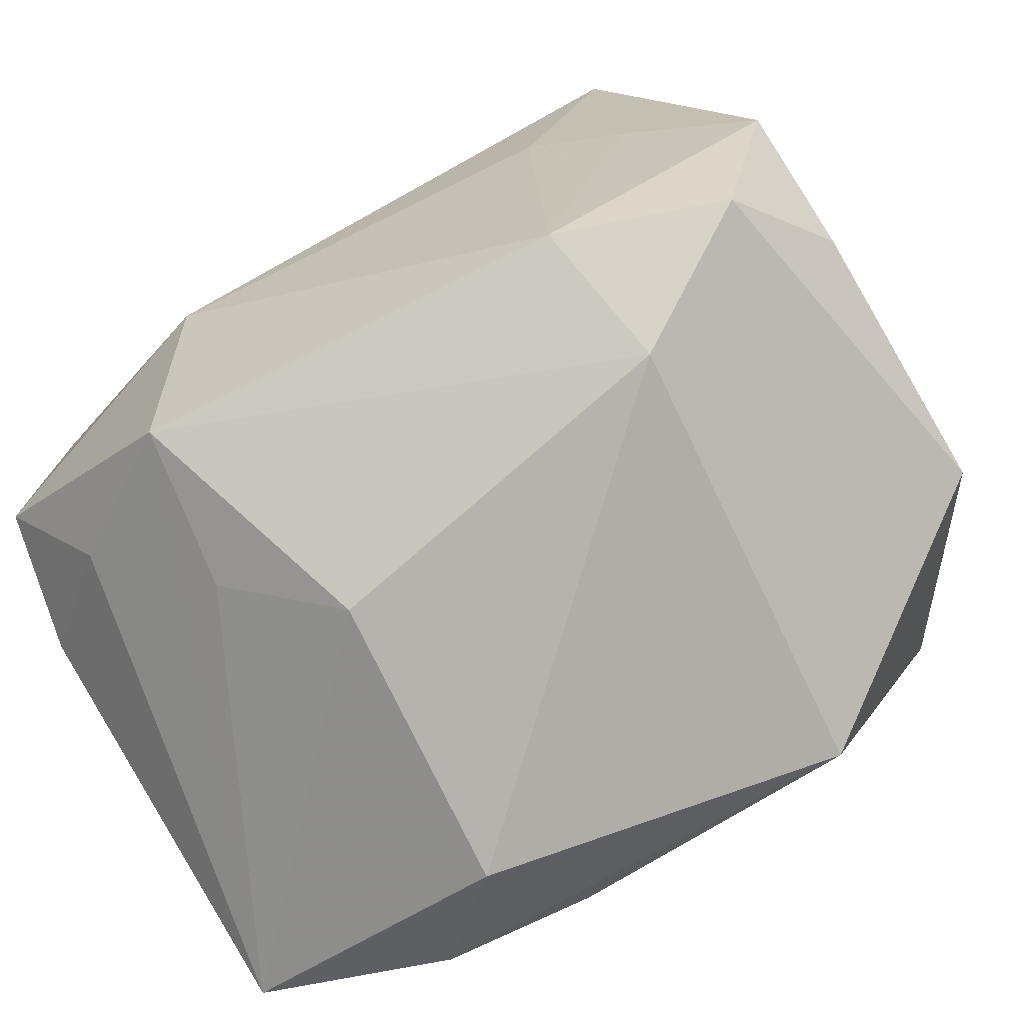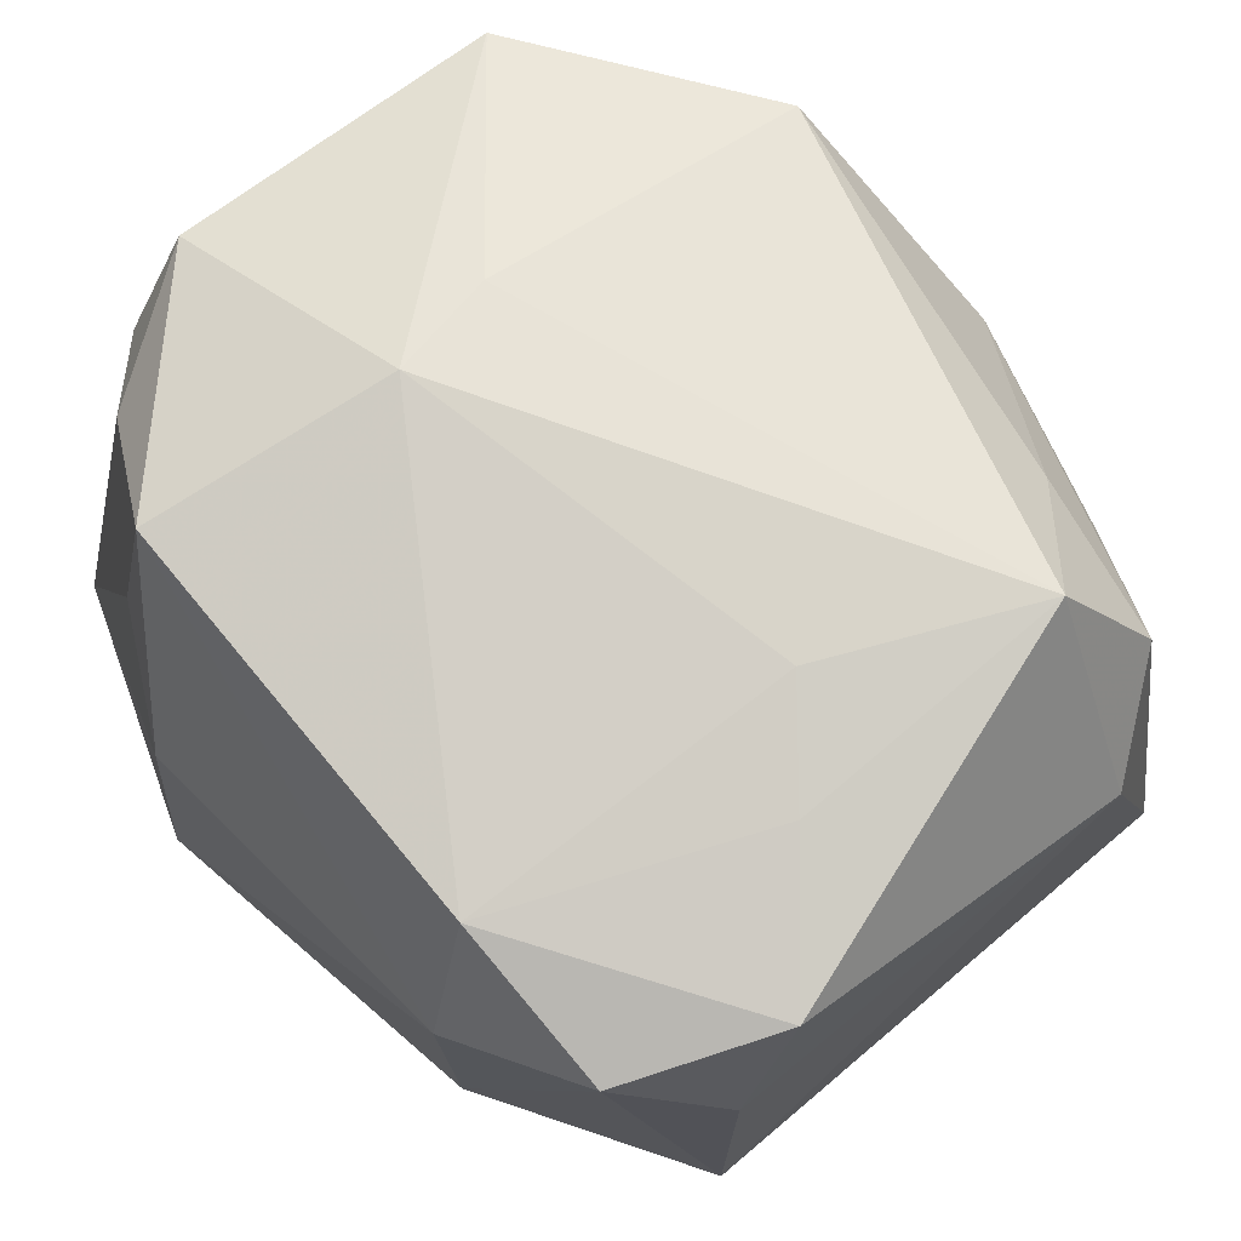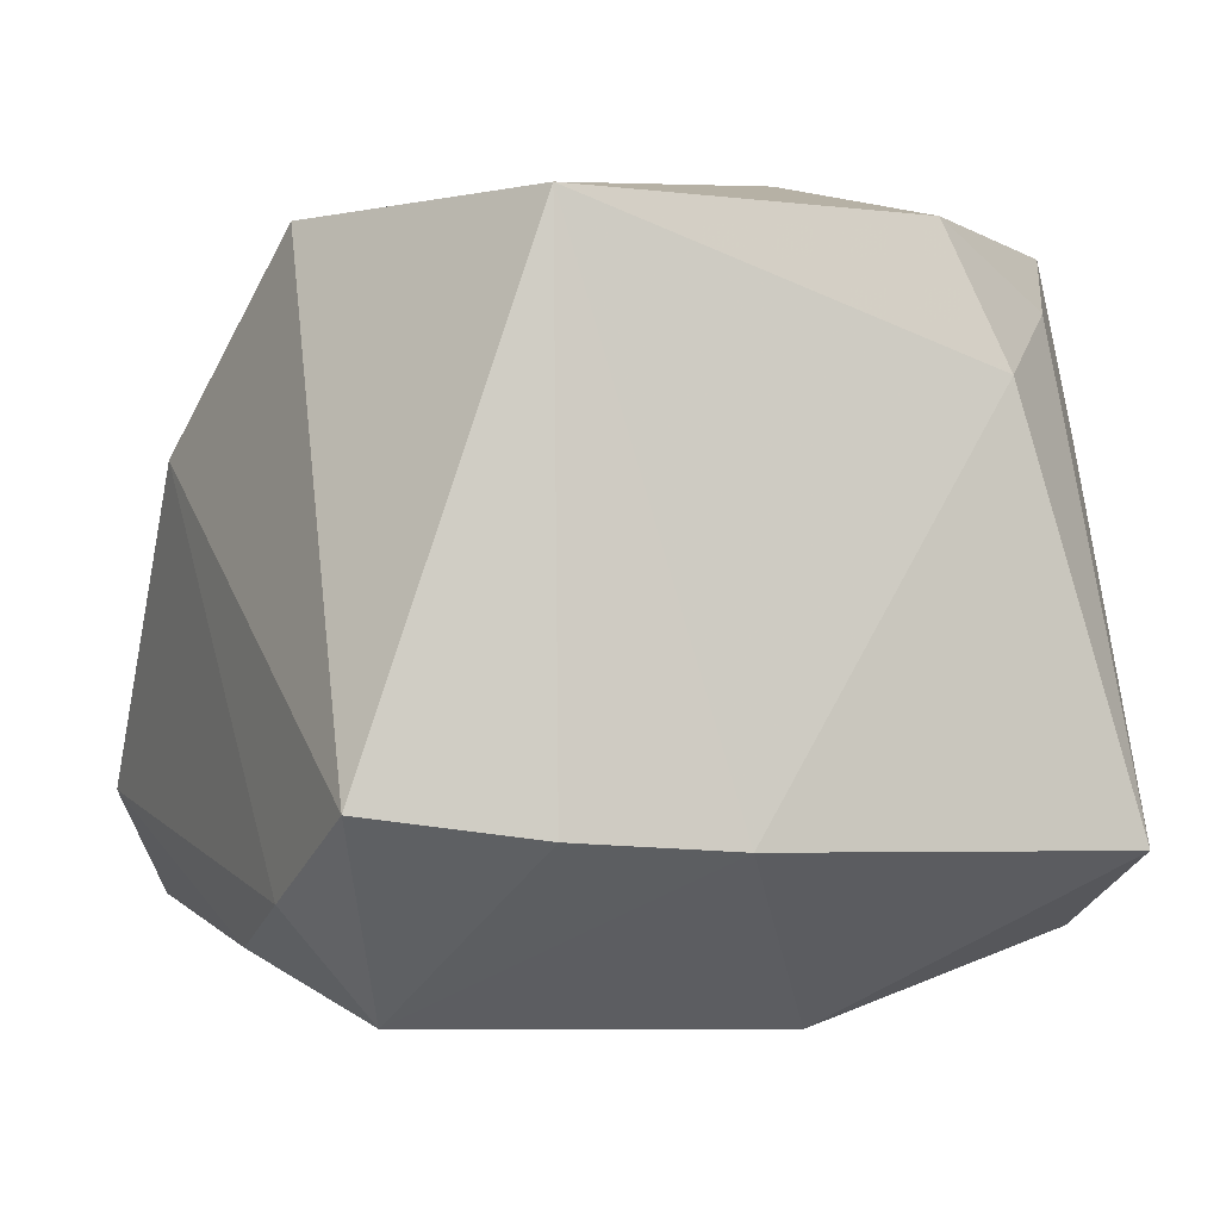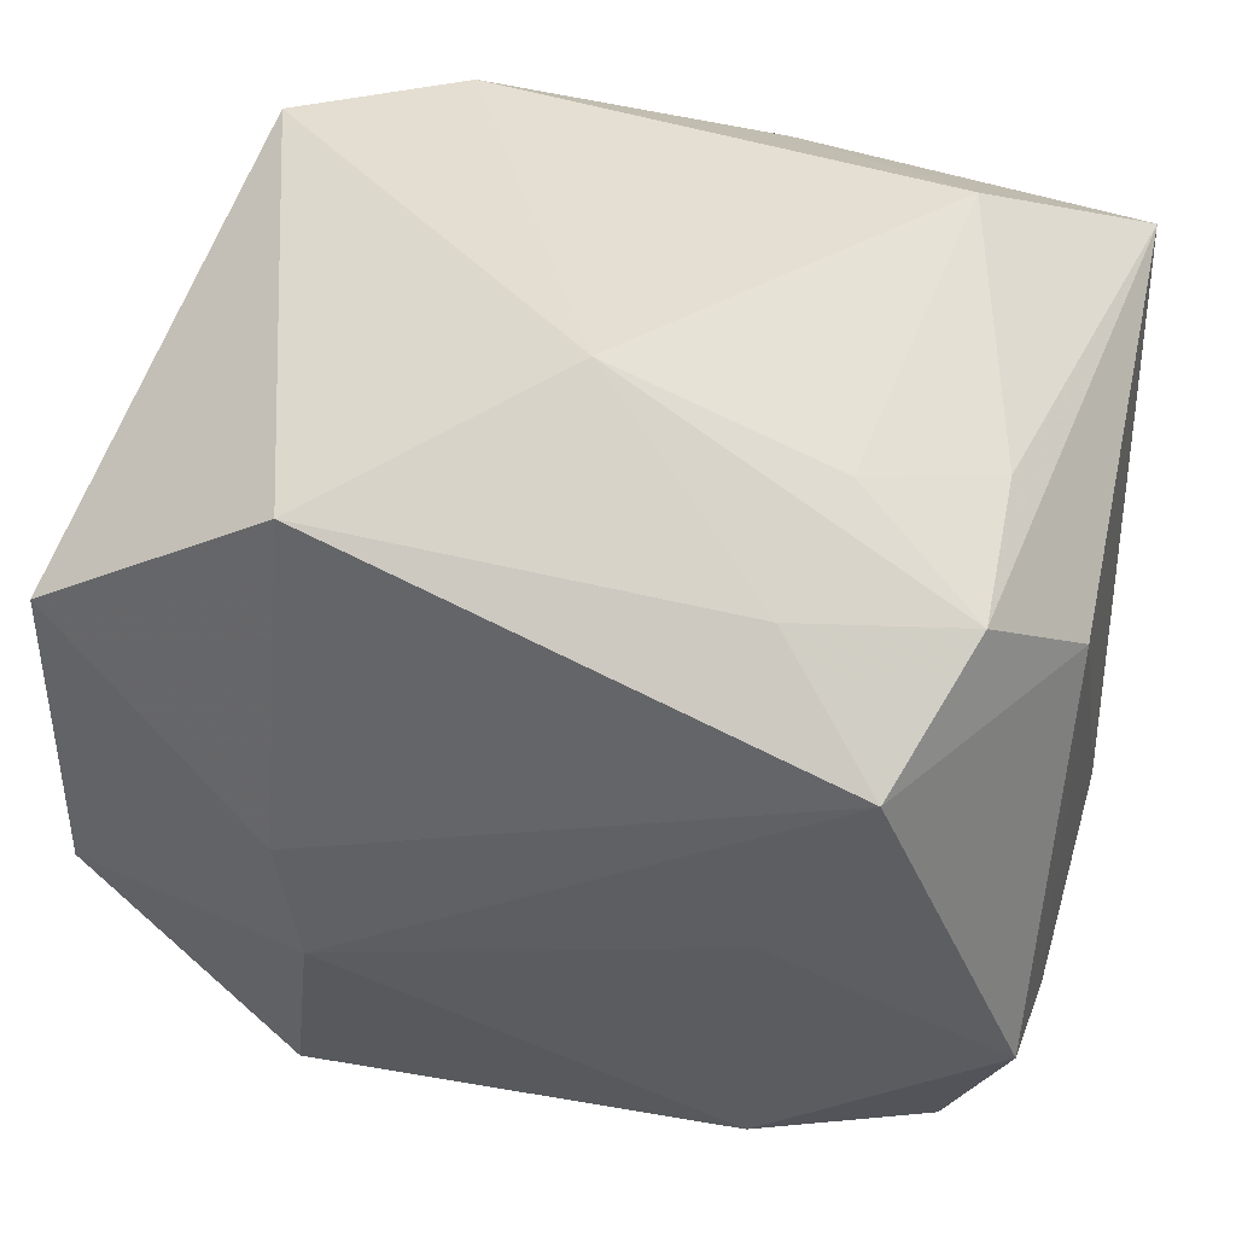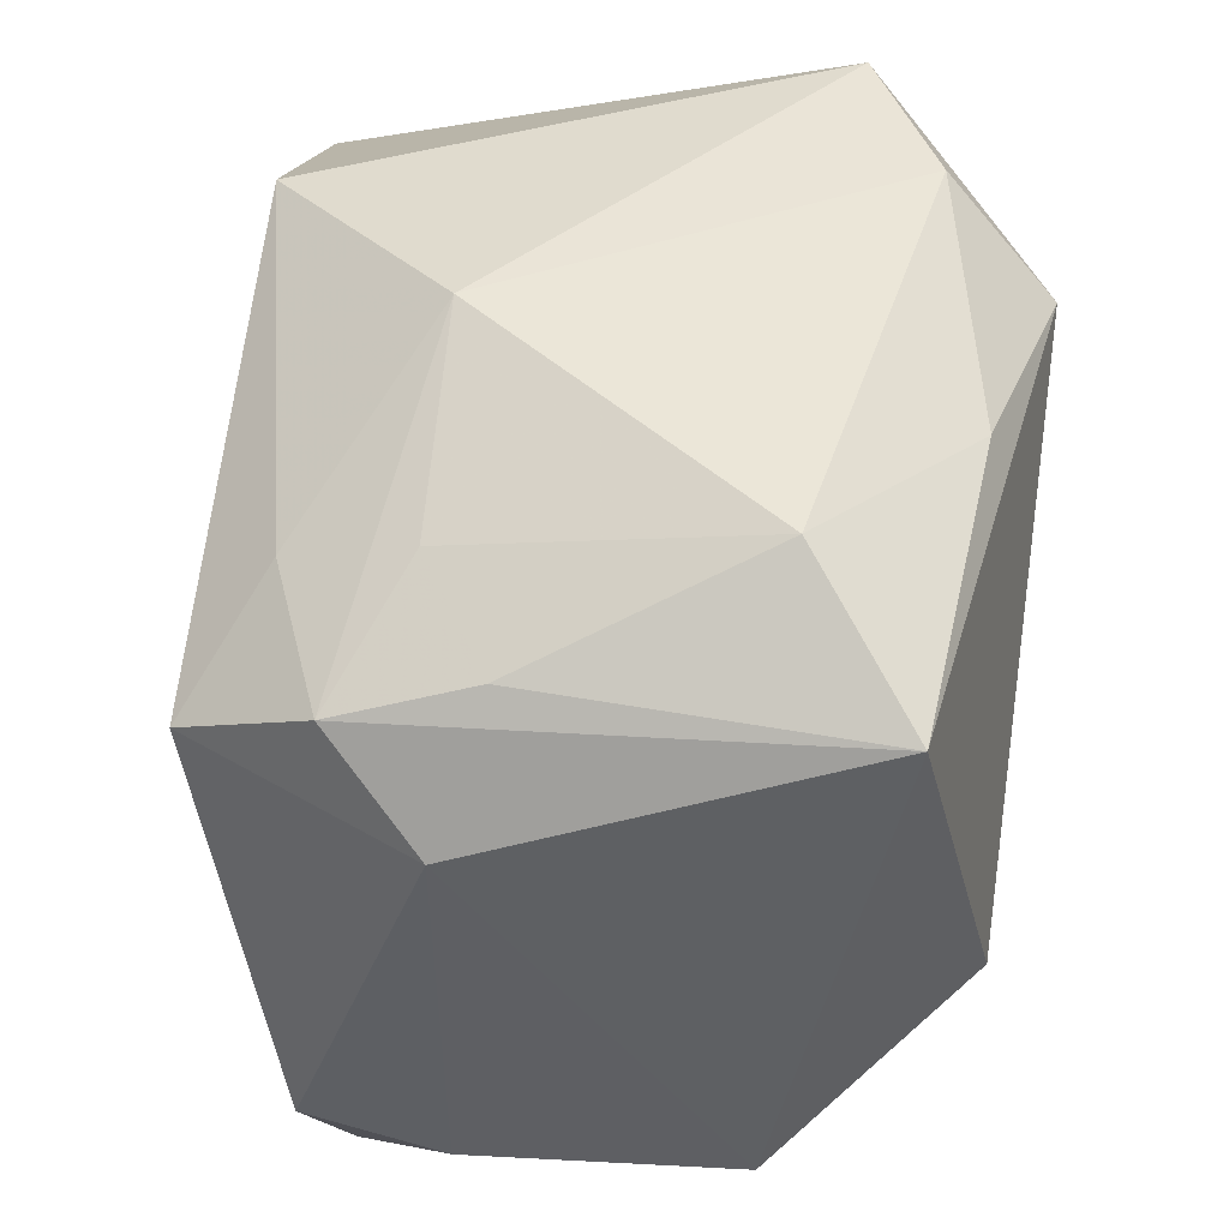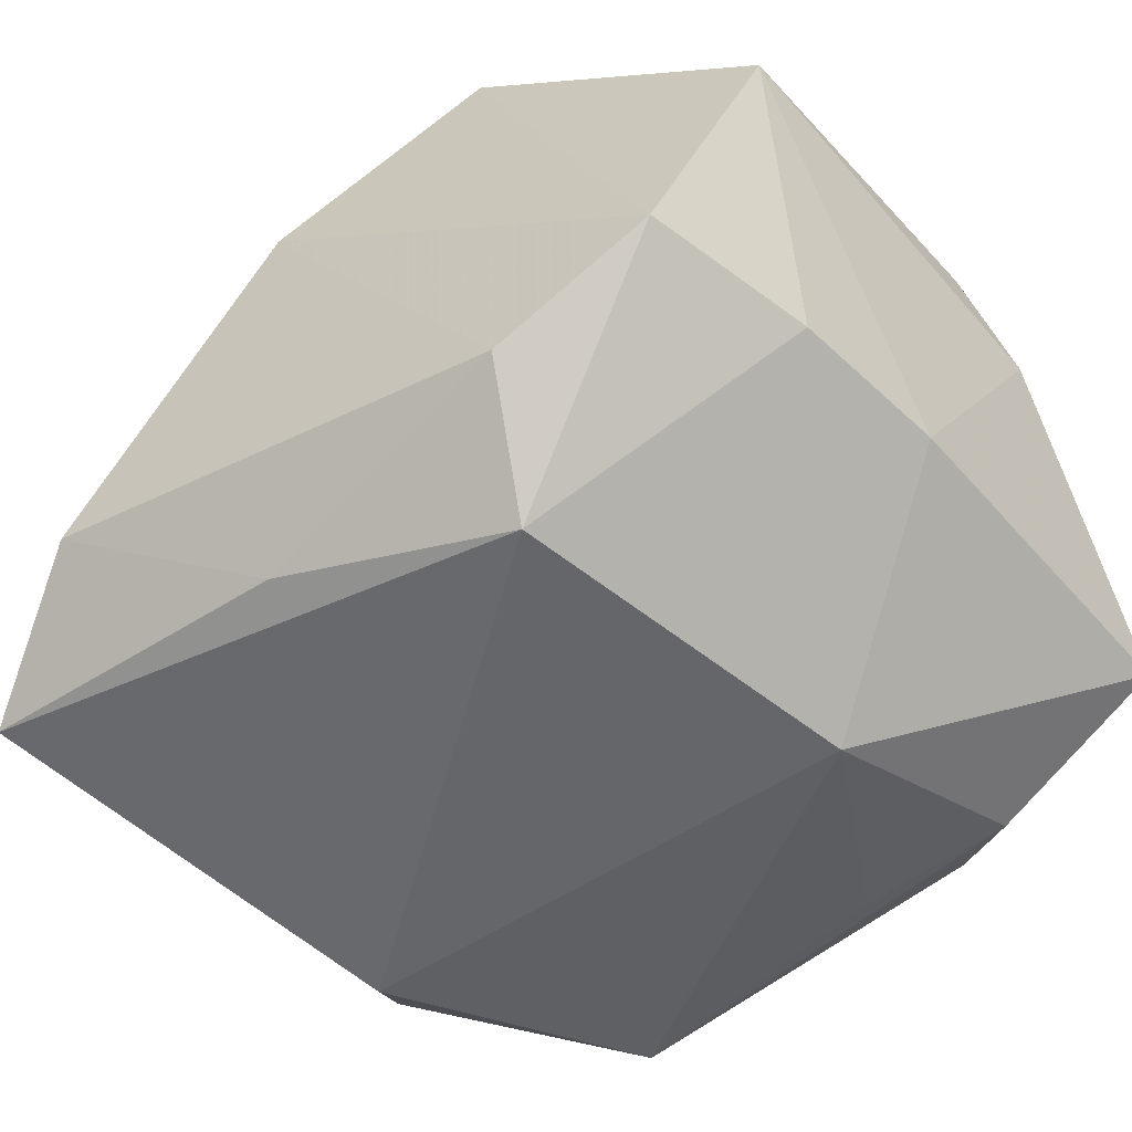
<metadata>
{"format":"obj","ext":"obj","renderer":"f3d","projection":"perspective","resolution":1024,"background":"white","views":[{"elev":-77.7,"azim":32.8,"up":"+Y"},{"elev":66.2,"azim":50.7,"up":"+Z"},{"elev":-4.0,"azim":-108.2,"up":"+Z"},{"elev":44.4,"azim":18.5,"up":"+Y"},{"elev":49.9,"azim":95.7,"up":"+Y"},{"elev":-53.6,"azim":-139.9,"up":"+Z"}]}
</metadata>
<code>
v 0.03353 -0.01306 0.01821
v 0.02459 0.01518 0.02507
v 0.01393 -0.02561 -0.0229
v -0.01172 -0.03119 -0.01503
v -0.009121 -0.03119 0.006678
v 0.02282 -0.005362 -0.02569
v 0.0331 0.01527 0.008391
v -0.02491 -0.02084 0.01862
v -0.03243 0.002103 -0.01592
v -0.03243 -0.02406 -0.01588
v -0.03243 -0.01507 0.01328
v 0.01645 -0.02507 0.02063
v 0.02856 -0.02429 0.01566
v 0.02793 0.02137 0.01527
v -0.03069 -0.01096 0.02324
v -0.01132 -0.007502 0.02882
v -0.0281 0.02597 -0.01371
v -0.01496 -0.02544 0.02422
v -0.007866 -0.02317 -0.02306
v 0.01831 0.02622 0.01028
v -0.01343 0.0007082 0.02786
v 0.01778 -0.0003359 0.0249
v 0.01992 0.03158 -0.01183
v 0.00496 0.02507 -0.02274
v -0.01878 -0.02514 -0.02095
v -0.03118 0.01378 -0.01529
v 0.03336 -0.01716 0.008158
v -0.01693 -0.02684 0.01255
v 0.01643 0.02218 0.01943
v 0.02676 0.02452 0.005293
v -0.017 -0.007185 -0.0275
v 0.00215 0.03106 0.01024
v -0.01256 0.02591 0.02409
v -0.01242 0.01985 -0.0272
v 0.02464 -0.005798 0.02218
v 0.03032 0.02606 -0.01964
v 0.01808 -0.02908 0.01025
v -0.01619 0.02734 -0.01919
v 0.03254 -0.01715 -0.01187
v -0.03008 0.01381 0.02384
f 34 6 31
f 31 6 3
f 3 6 39
f 33 21 2
f 2 1 7
f 31 10 9
f 9 34 31
f 9 10 11
f 6 34 36
f 39 6 36
f 36 7 39
f 38 34 17
f 31 3 19
f 17 33 32
f 23 38 32
f 32 38 17
f 32 20 23
f 40 33 17
f 40 9 11
f 21 33 40
f 11 10 8
f 10 18 8
f 5 10 4
f 17 34 26
f 34 9 26
f 26 40 17
f 9 40 26
f 24 36 34
f 34 38 24
f 23 36 24
f 24 38 23
f 25 3 4
f 25 19 3
f 4 10 25
f 25 10 31
f 31 19 25
f 2 7 14
f 20 32 14
f 7 36 14
f 15 8 18
f 15 40 11
f 11 8 15
f 28 18 10
f 10 5 28
f 28 5 18
f 4 3 37
f 37 5 4
f 18 5 37
f 35 1 2
f 2 22 35
f 29 32 33
f 29 14 32
f 29 33 2
f 2 14 29
f 23 20 30
f 20 14 30
f 30 36 23
f 30 14 36
f 21 40 16
f 40 15 16
f 16 15 18
f 2 21 16
f 16 22 2
f 13 3 39
f 13 37 3
f 27 13 39
f 1 13 27
f 39 7 27
f 27 7 1
f 18 37 12
f 37 13 12
f 12 13 1
f 1 35 12
f 12 16 18
f 12 35 22
f 22 16 12

</code>
